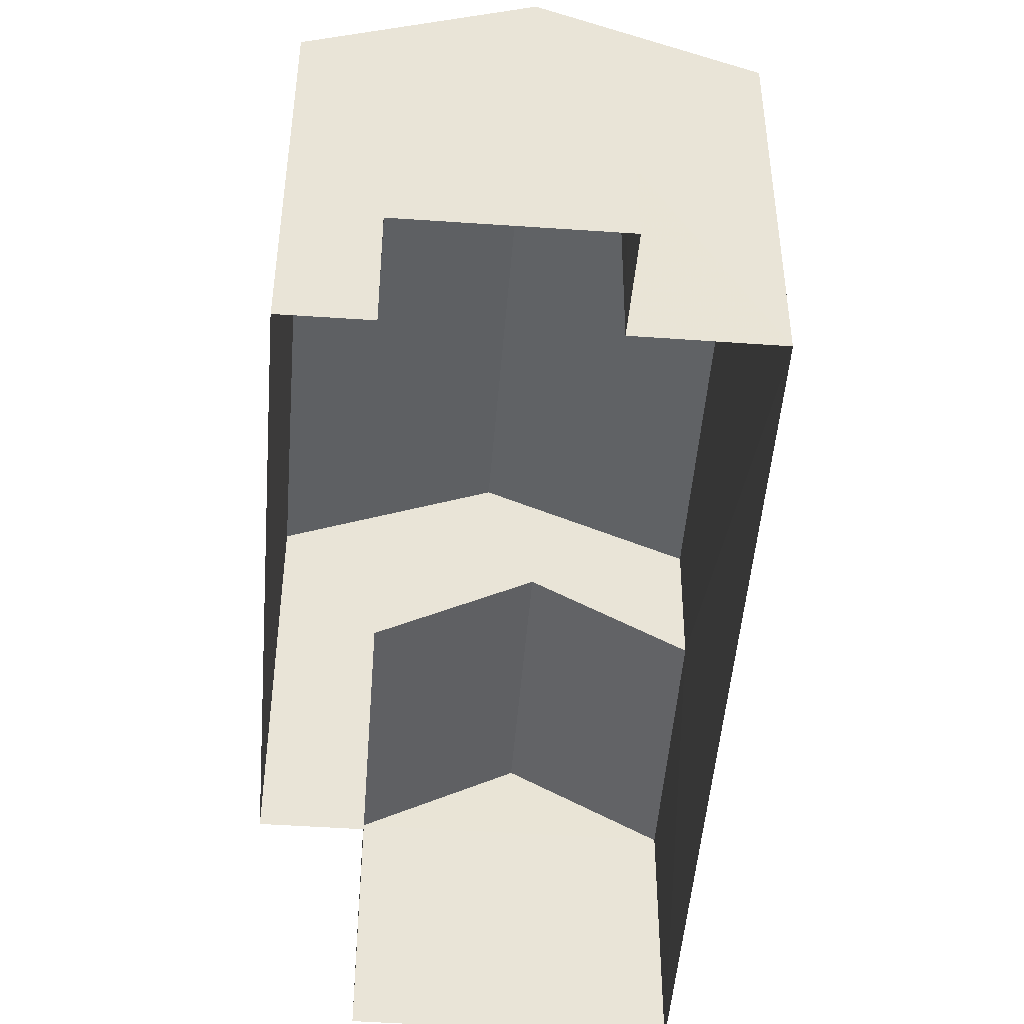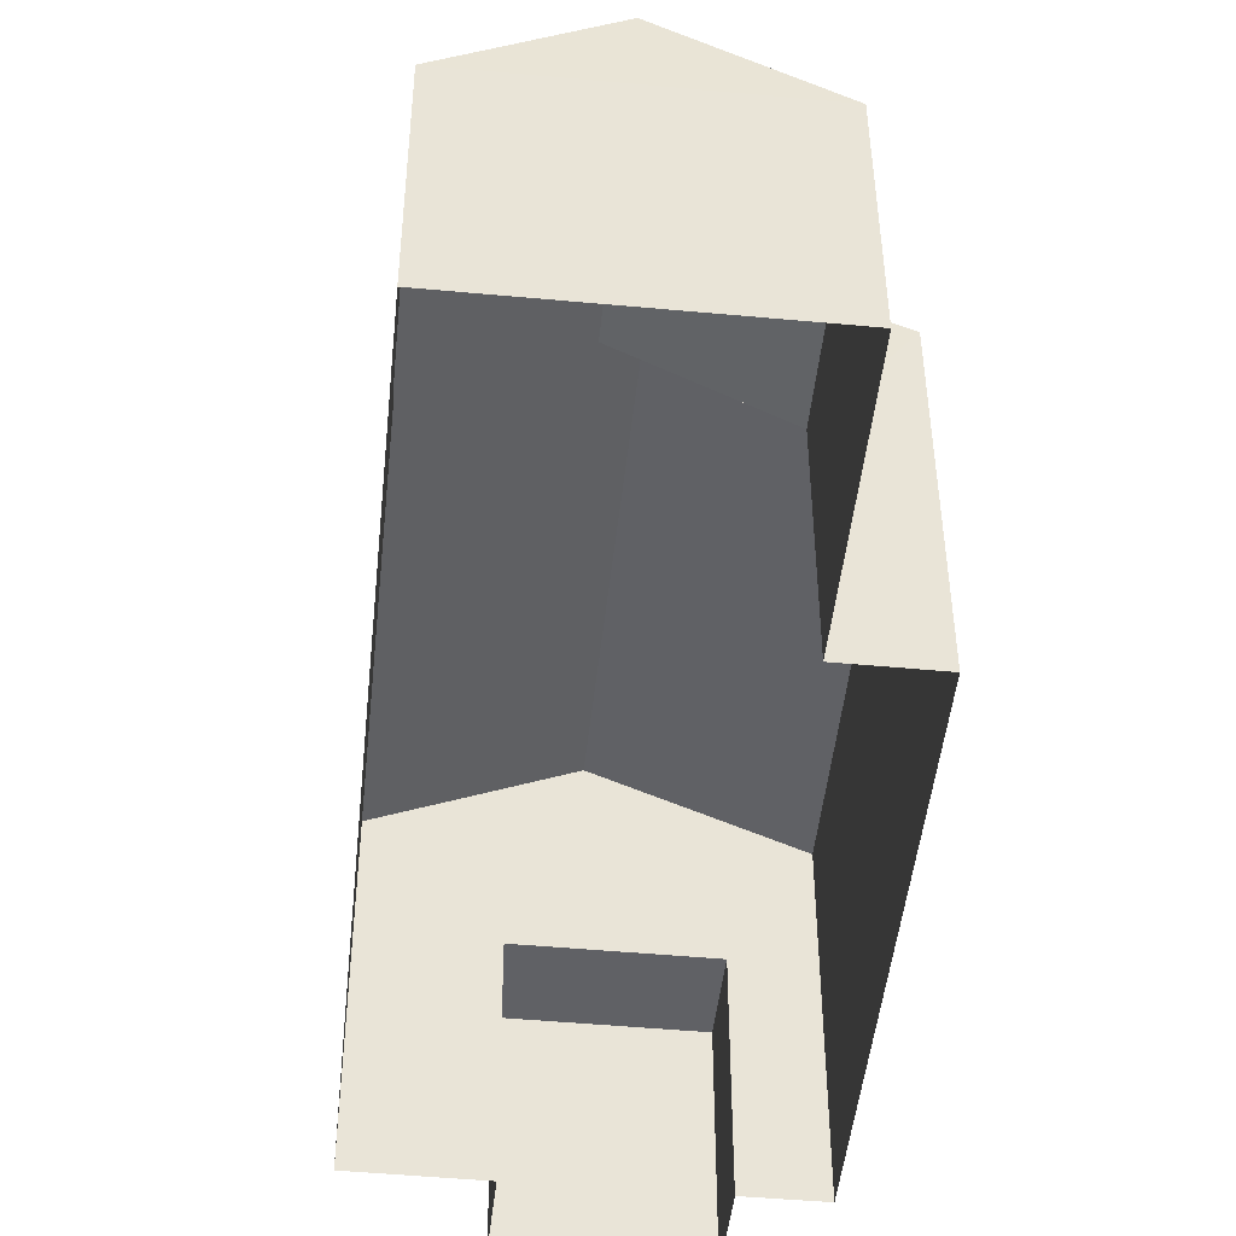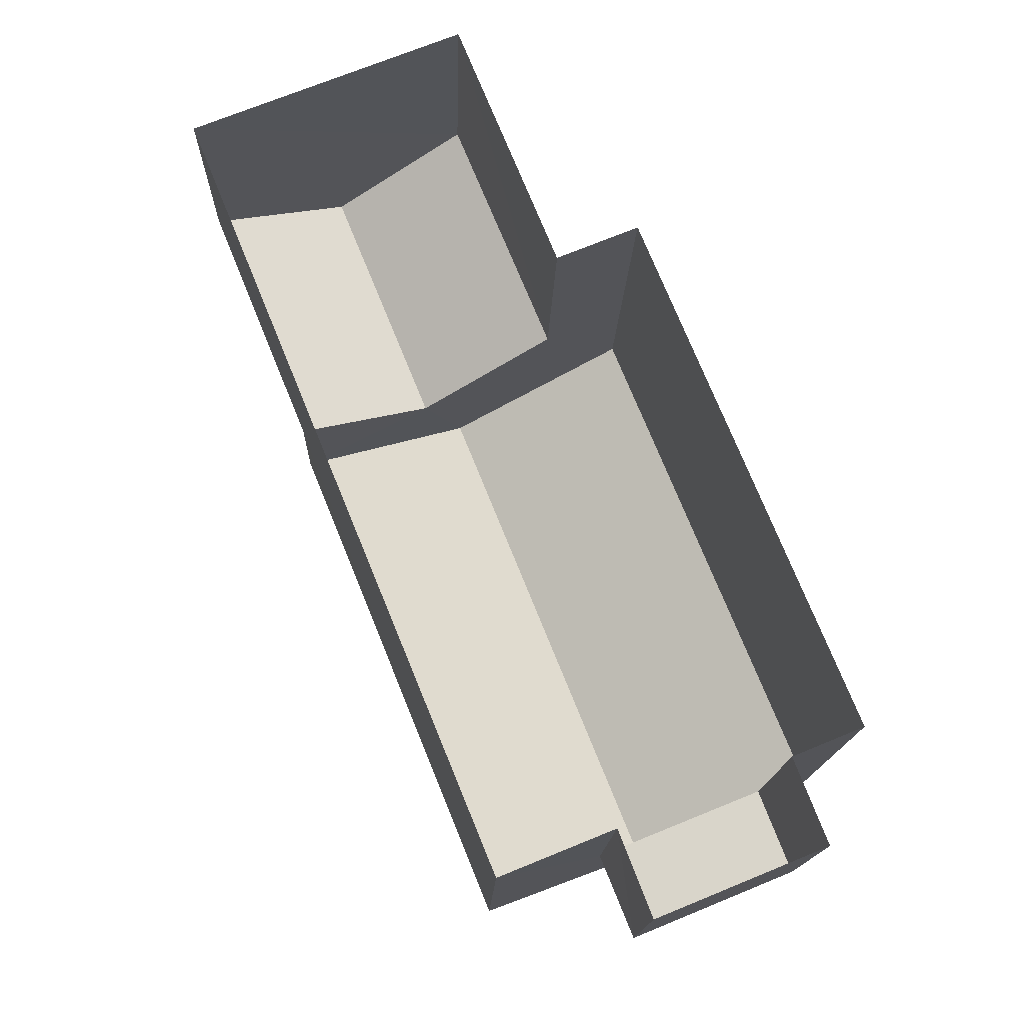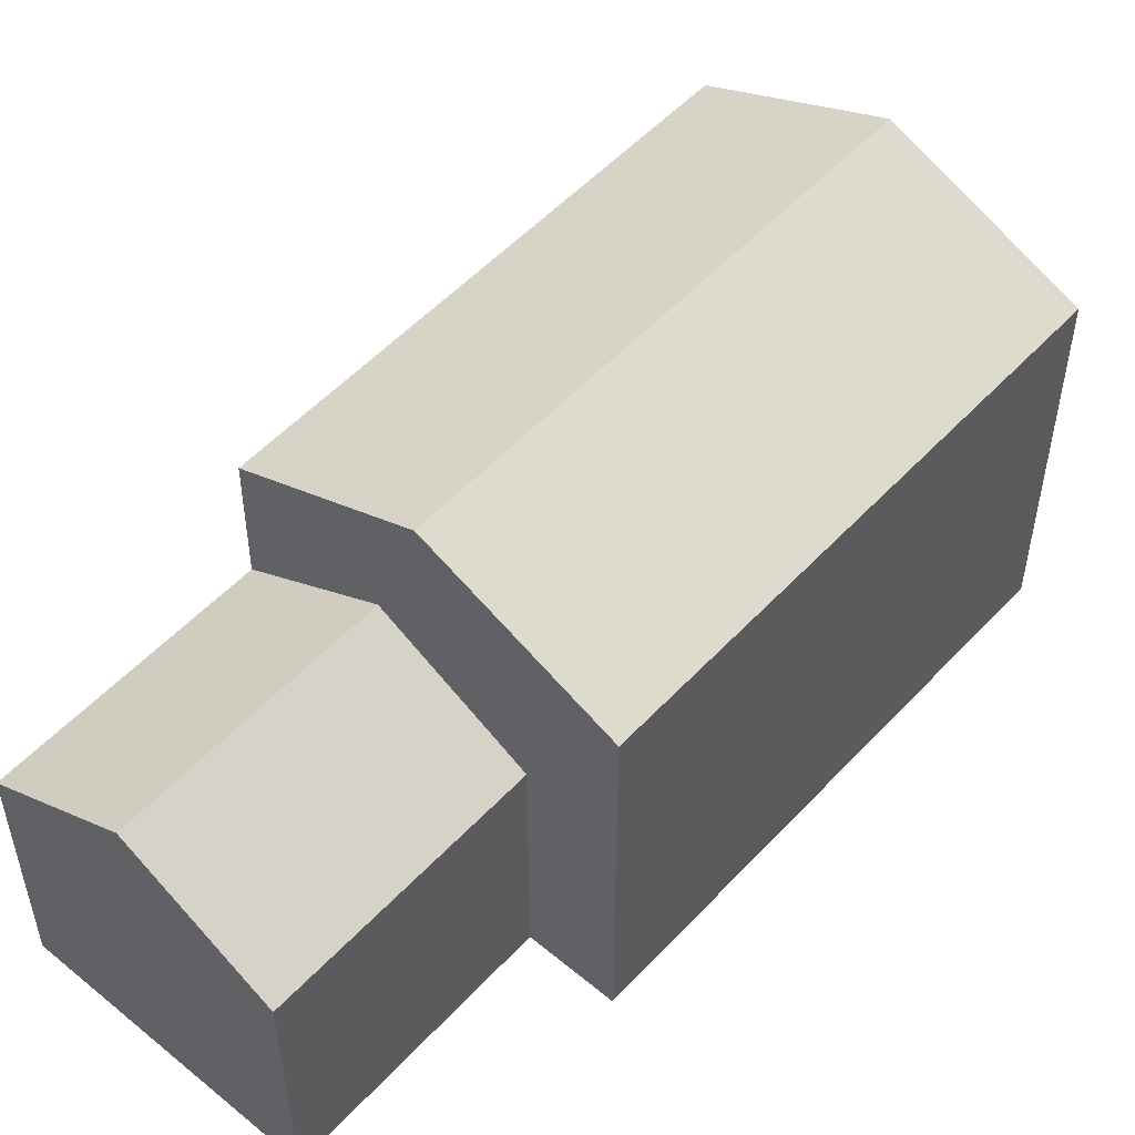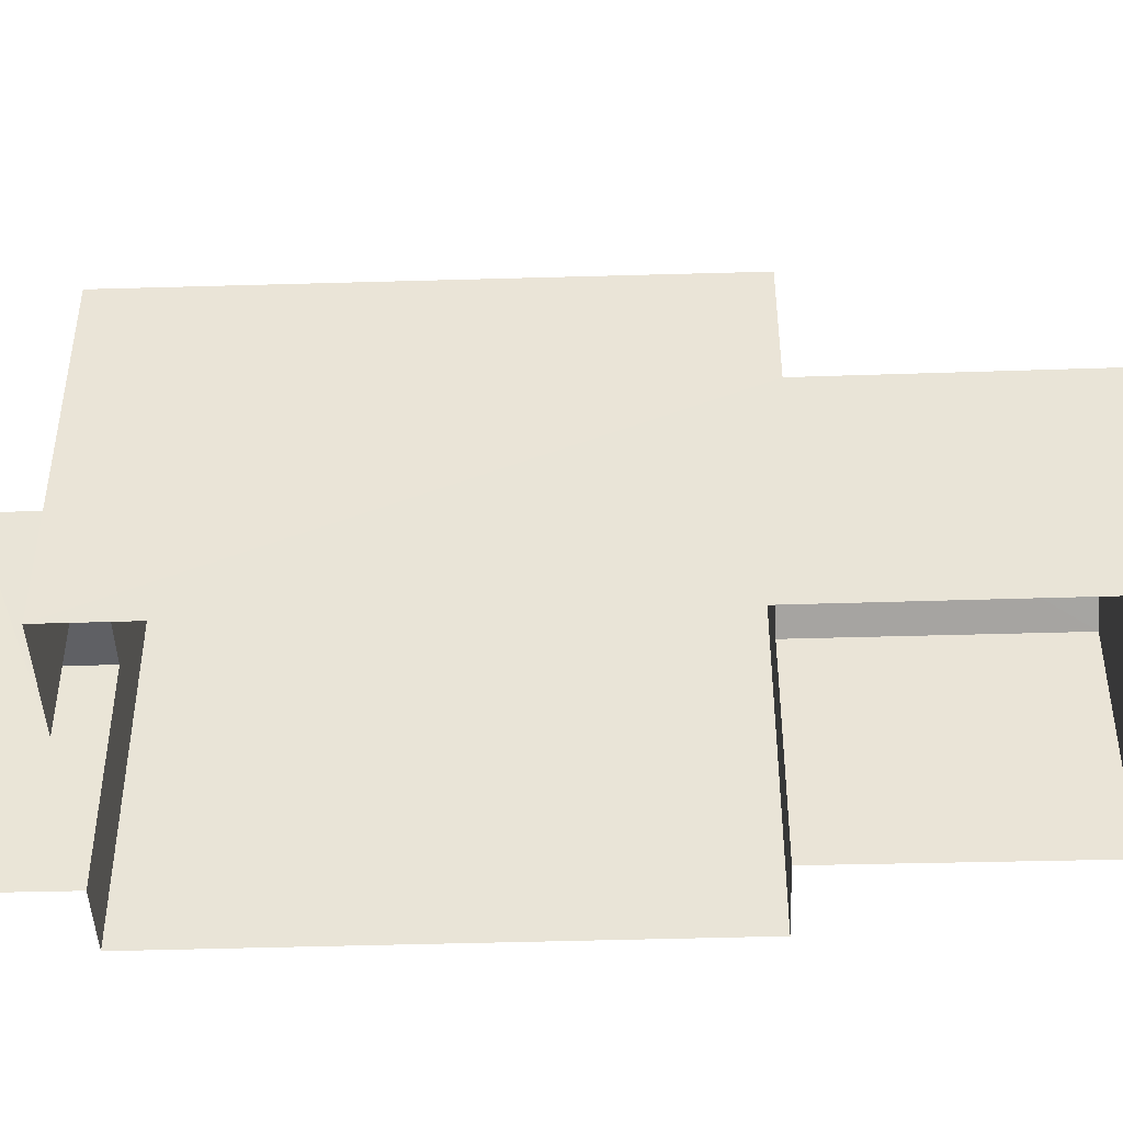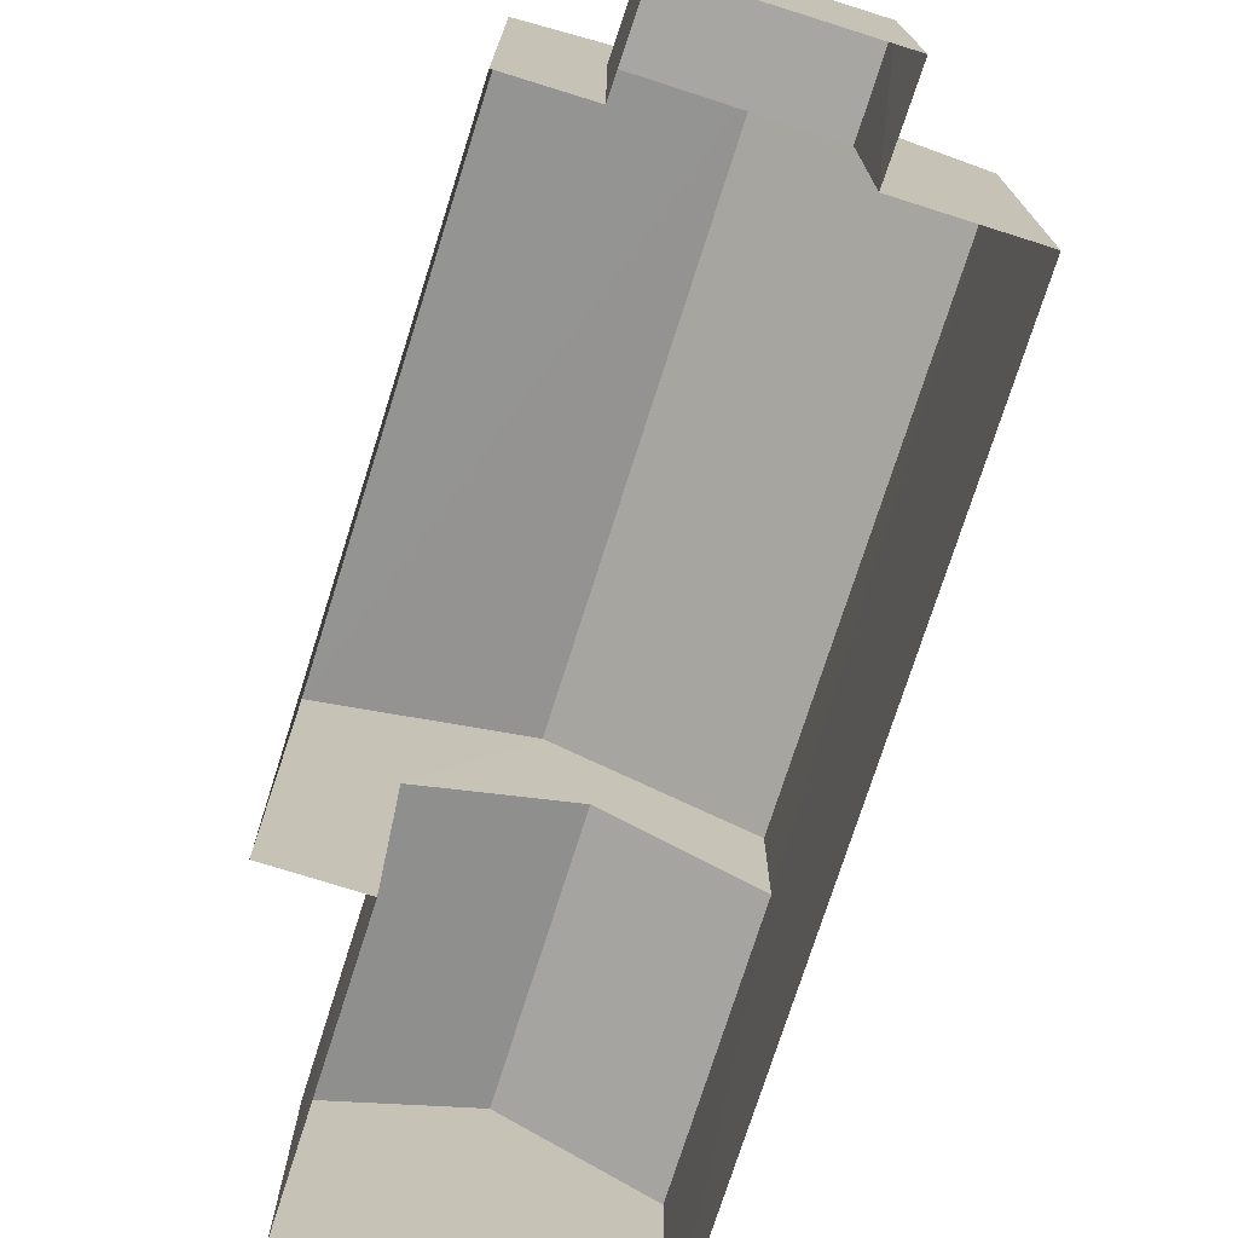
<metadata>
{"format":"obj","ext":"obj","renderer":"f3d","projection":"perspective","resolution":1024,"background":"white","views":[{"elev":-48.3,"azim":-26.7,"up":"+Z"},{"elev":-48.3,"azim":151.8,"up":"+Z"},{"elev":-15.2,"azim":178.6,"up":"+Y"},{"elev":52.8,"azim":-160.8,"up":"+Z"},{"elev":-44.9,"azim":69.7,"up":"+Z"},{"elev":-74.4,"azim":-39.9,"up":"+Z"}]}
</metadata>
<code>
v -3.16e+05 4.012e+04 3.592
v -3.16e+05 4.012e+04 3.593
v -3.16e+05 4.013e+04 3.593
v -3.16e+05 4.012e+04 3.592
v -3.16e+05 4.012e+04 3.59
v -3.16e+05 4.011e+04 3.59
v -3.16e+05 4.013e+04 3.592
v -3.16e+05 4.014e+04 3.592
v -3.16e+05 4.013e+04 3.588
v -3.16e+05 4.011e+04 3.588
v -3.16e+05 4.013e+04 12.02
v -3.16e+05 4.014e+04 12.02
v -3.16e+05 4.014e+04 9.897
v -3.16e+05 4.013e+04 9.897
v -3.16e+05 4.012e+04 15.31
v -3.16e+05 4.013e+04 13.19
v -3.16e+05 4.013e+04 15.31
v -3.16e+05 4.011e+04 13.19
v -3.16e+05 4.012e+04 9.897
v -3.16e+05 4.012e+04 9.897
v -3.16e+05 4.011e+04 9.895
v -3.16e+05 4.012e+04 9.895
v -3.16e+05 4.013e+04 13.19
v -3.16e+05 4.012e+04 13.19
v -3.16e+05 4.013e+04 9.893
v -3.16e+05 4.013e+04 9.893
f 1 2 3
f 4 1 5
f 6 4 5
f 7 8 9
f 1 3 7
f 10 7 9
f 5 7 10
f 1 7 5
f 11 12 13
f 14 11 13
f 15 16 17
f 15 18 16
f 19 20 21
f 22 19 21
f 23 24 15
f 17 23 15
f 11 25 12
f 11 26 25
f 20 4 6
f 21 20 6
f 7 3 14
f 16 26 11
f 17 11 14
f 17 16 11
f 14 3 23
f 17 14 23
f 5 21 6
f 5 22 21
f 25 9 13
f 25 13 12
f 9 8 13
f 16 18 26
f 18 10 26
f 26 9 25
f 26 10 9
f 14 13 8
f 7 14 8
f 24 3 2
f 24 23 3
f 1 4 20
f 19 1 20
f 2 1 19
f 5 10 22
f 15 19 22
f 24 2 19
f 22 10 18
f 24 19 15
f 15 22 18

</code>
